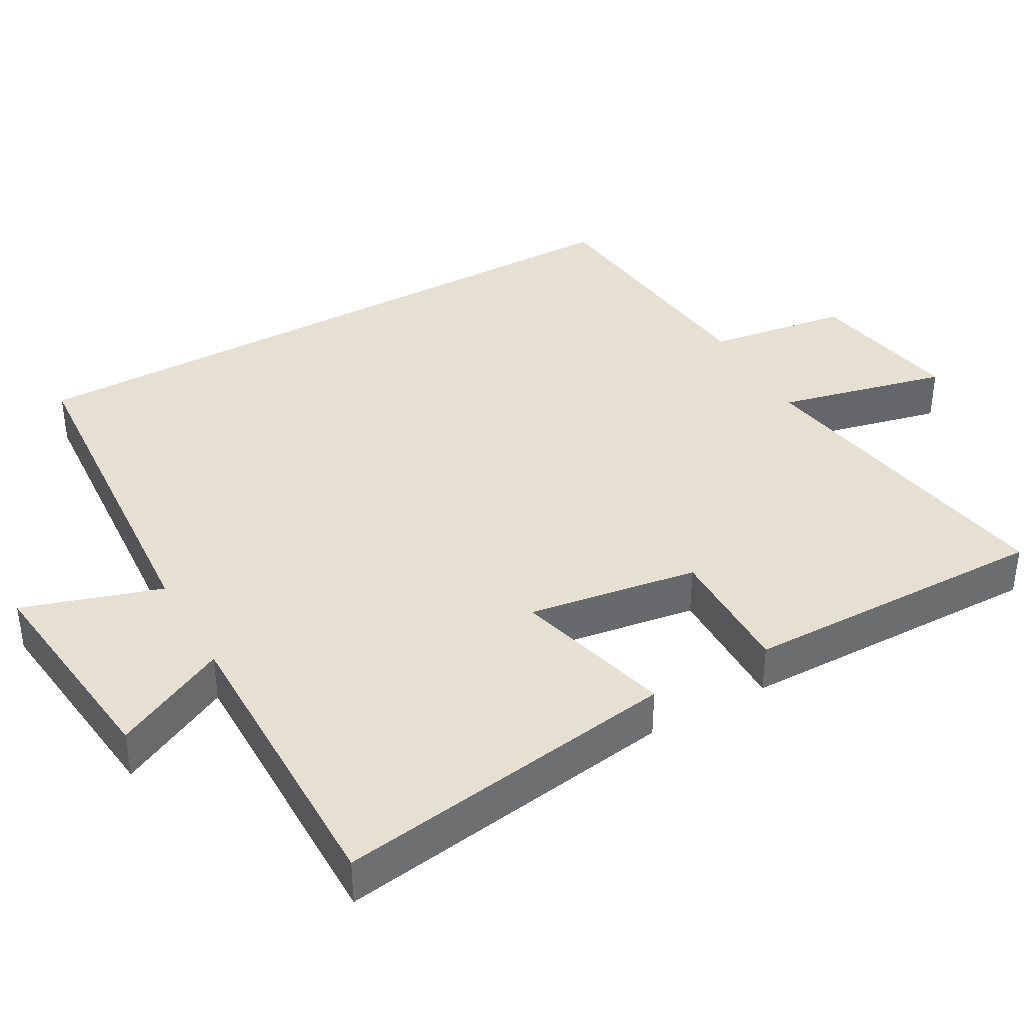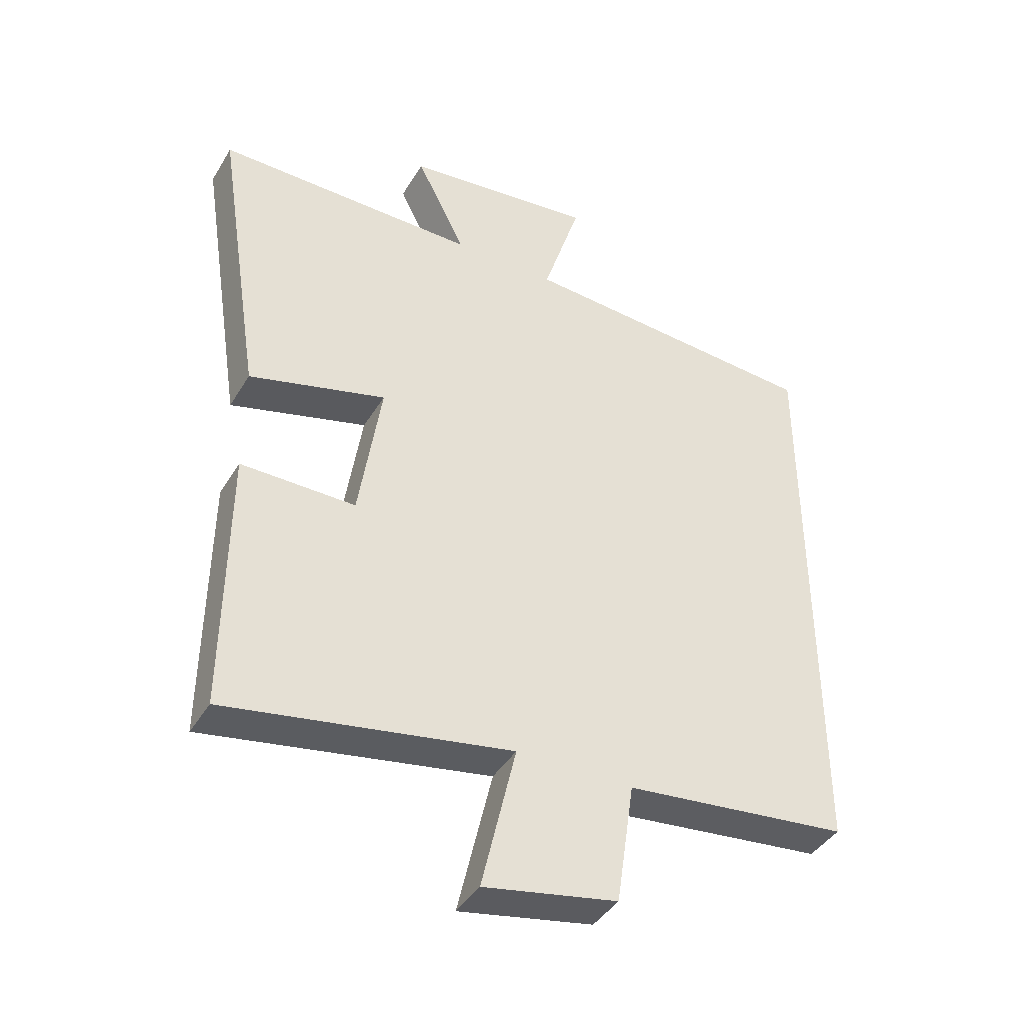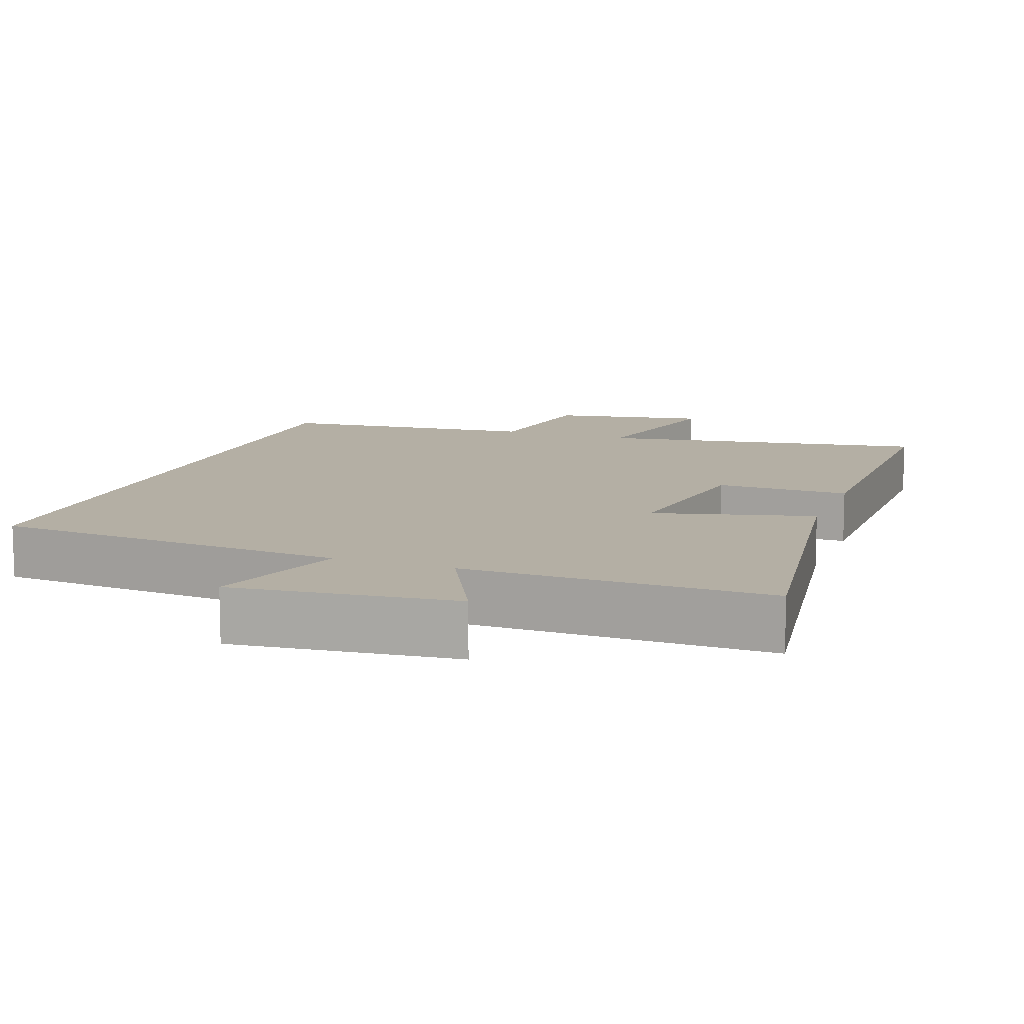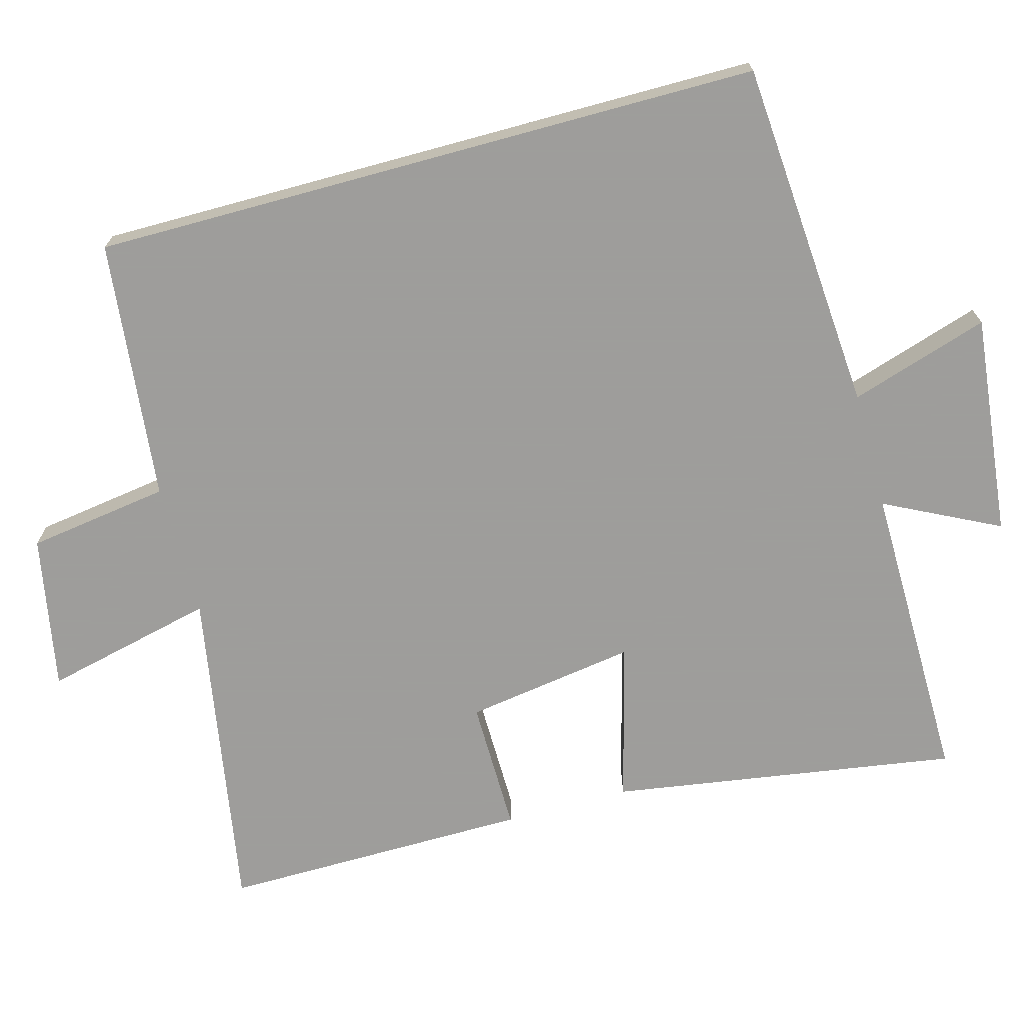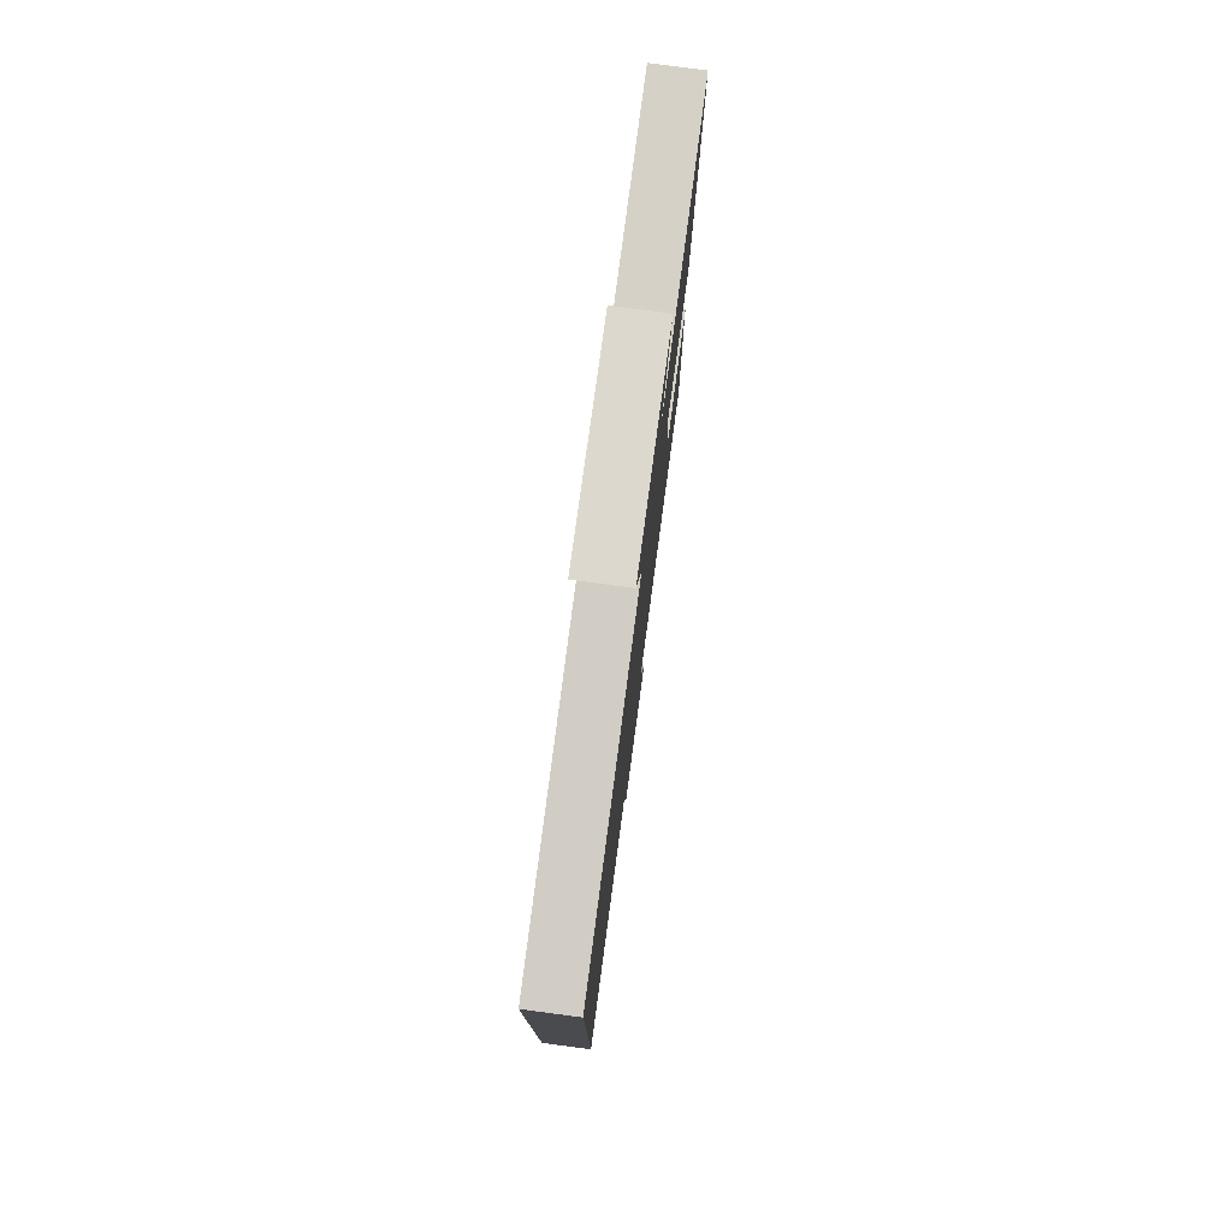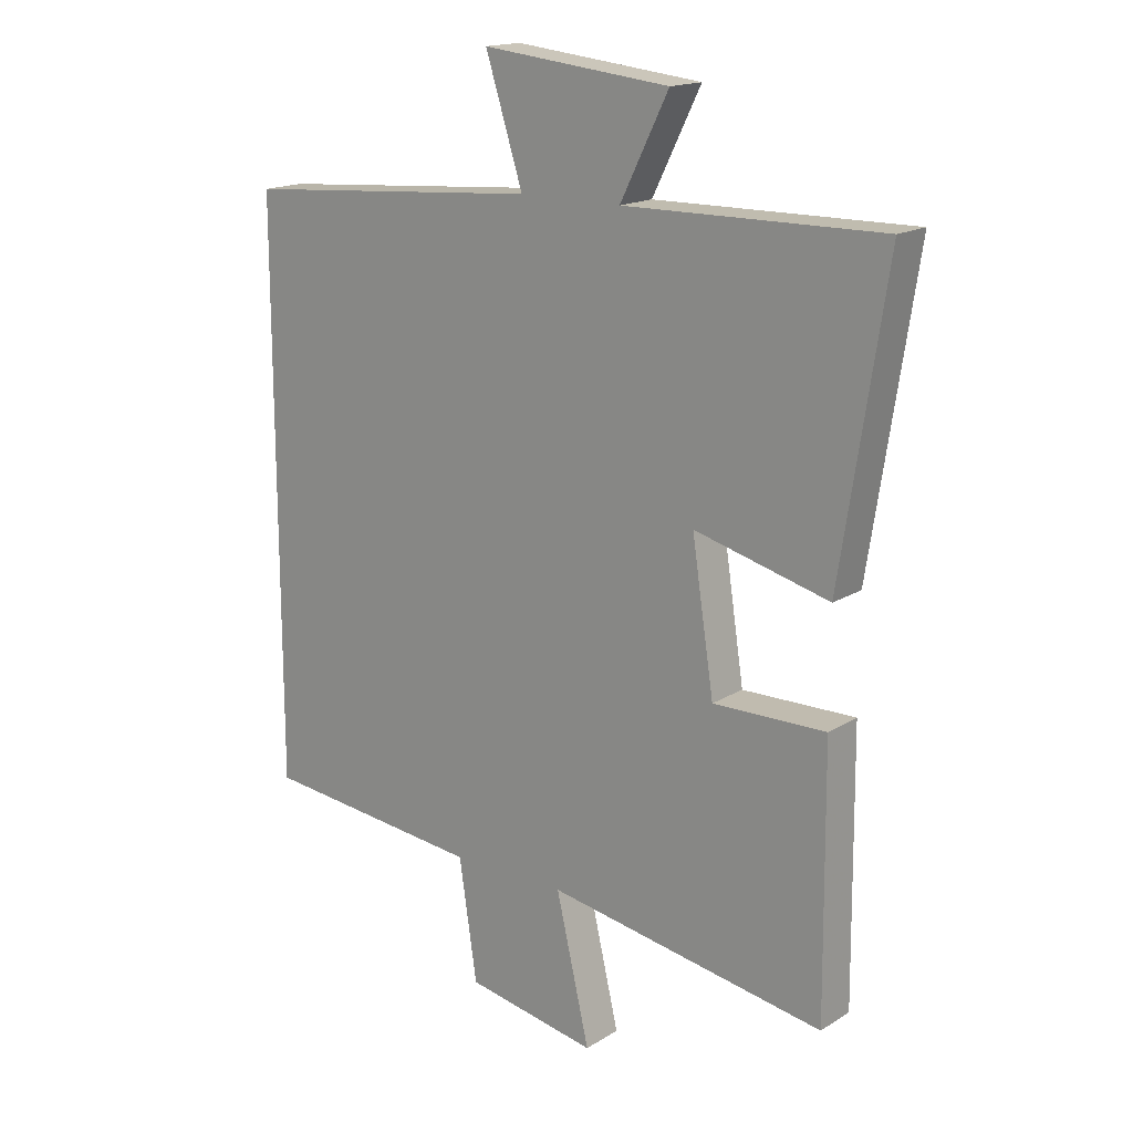
<metadata>
{"format":"obj","ext":"obj","renderer":"f3d","projection":"perspective","resolution":1024,"background":"white","views":[{"elev":38.5,"azim":60.6,"up":"+Y"},{"elev":-41.3,"azim":151.5,"up":"+Z"},{"elev":11.3,"azim":20.2,"up":"+Y"},{"elev":-70.7,"azim":-74.7,"up":"+Y"},{"elev":78.7,"azim":-82.5,"up":"+Z"},{"elev":16.7,"azim":38.8,"up":"+Z"}]}
</metadata>
<code>
v -0.5 0.07 0.464
v -0.012 0.07 0.5
v -0.073 0.07 0.692
v 0.233 0.07 0.658
v 0.154 0.07 0.5
v 0.574 0.07 0.504
v 0.5 0.07 0.025
v 0.28 0.07 0.083
v 0.316 0.07 -0.153
v 0.5 0.07 -0.151
v 0.504 0.07 -0.578
v 0.049 0.07 -0.5
v 0.104 0.07 -0.736
v -0.11 0.07 -0.696
v -0.139 0.07 -0.5
v -0.5 0.07 -0.462
v -0.5 0 0.464
v -0.012 0 0.5
v -0.073 0 0.692
v 0.233 0 0.658
v 0.154 0 0.5
v 0.574 0 0.504
v 0.5 0 0.025
v 0.28 0 0.083
v 0.316 0 -0.153
v 0.5 0 -0.151
v 0.504 0 -0.578
v 0.049 0 -0.5
v 0.104 0 -0.736
v -0.11 0 -0.696
v -0.139 0 -0.5
v -0.5 0 -0.462
f 15 16 1 2
f 12 13 14 15
f 12 15 2
f 9 10 11 12
f 8 9 12 2
f 5 6 7 8
f 5 8 2 3
f 3 4 5
f 18 17 32 31
f 31 30 29 28
f 18 31 28
f 28 27 26 25
f 18 28 25 24
f 24 23 22 21
f 19 18 24 21
f 21 20 19
f 1 17 18 2
f 2 18 19 3
f 3 19 20 4
f 4 20 21 5
f 5 21 22 6
f 6 22 23 7
f 7 23 24 8
f 8 24 25 9
f 9 25 26 10
f 10 26 27 11
f 11 27 28 12
f 12 28 29 13
f 13 29 30 14
f 14 30 31 15
f 15 31 32 16
f 16 32 17 1

</code>
